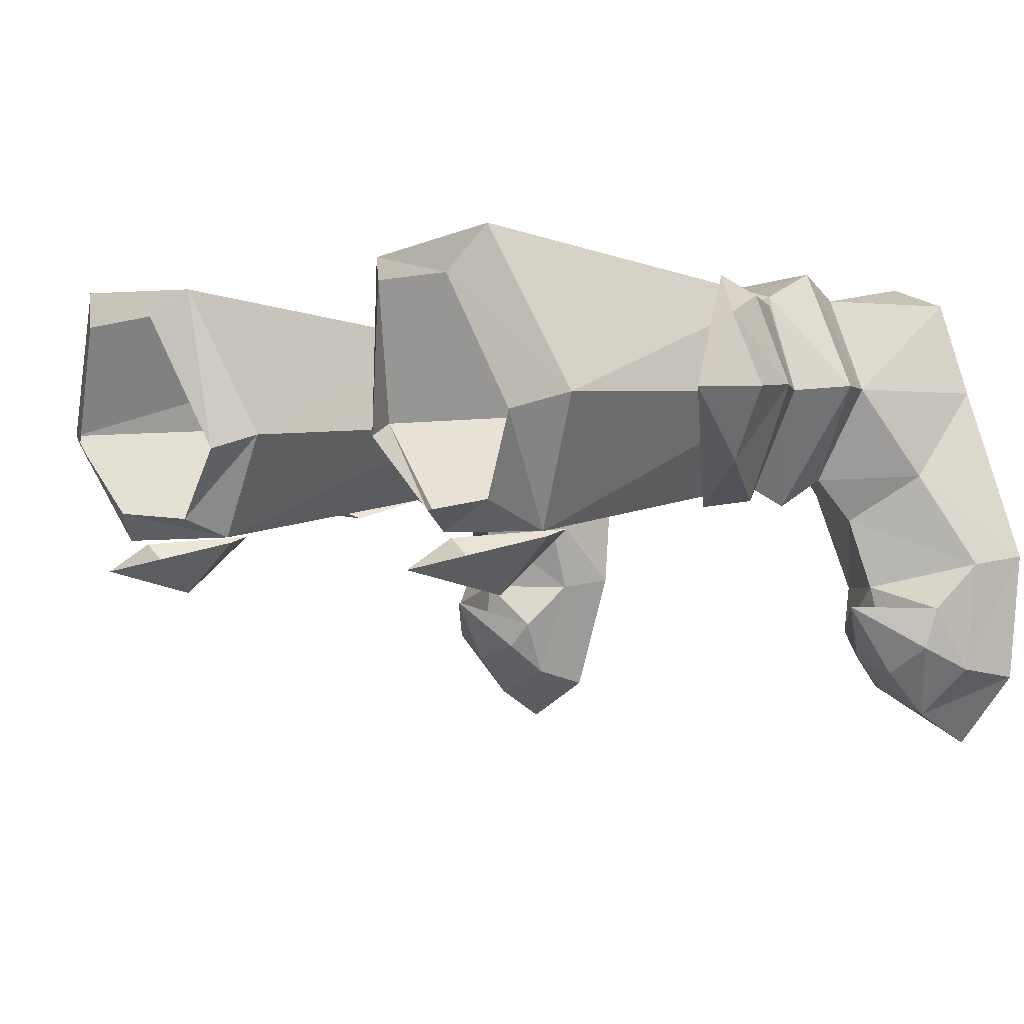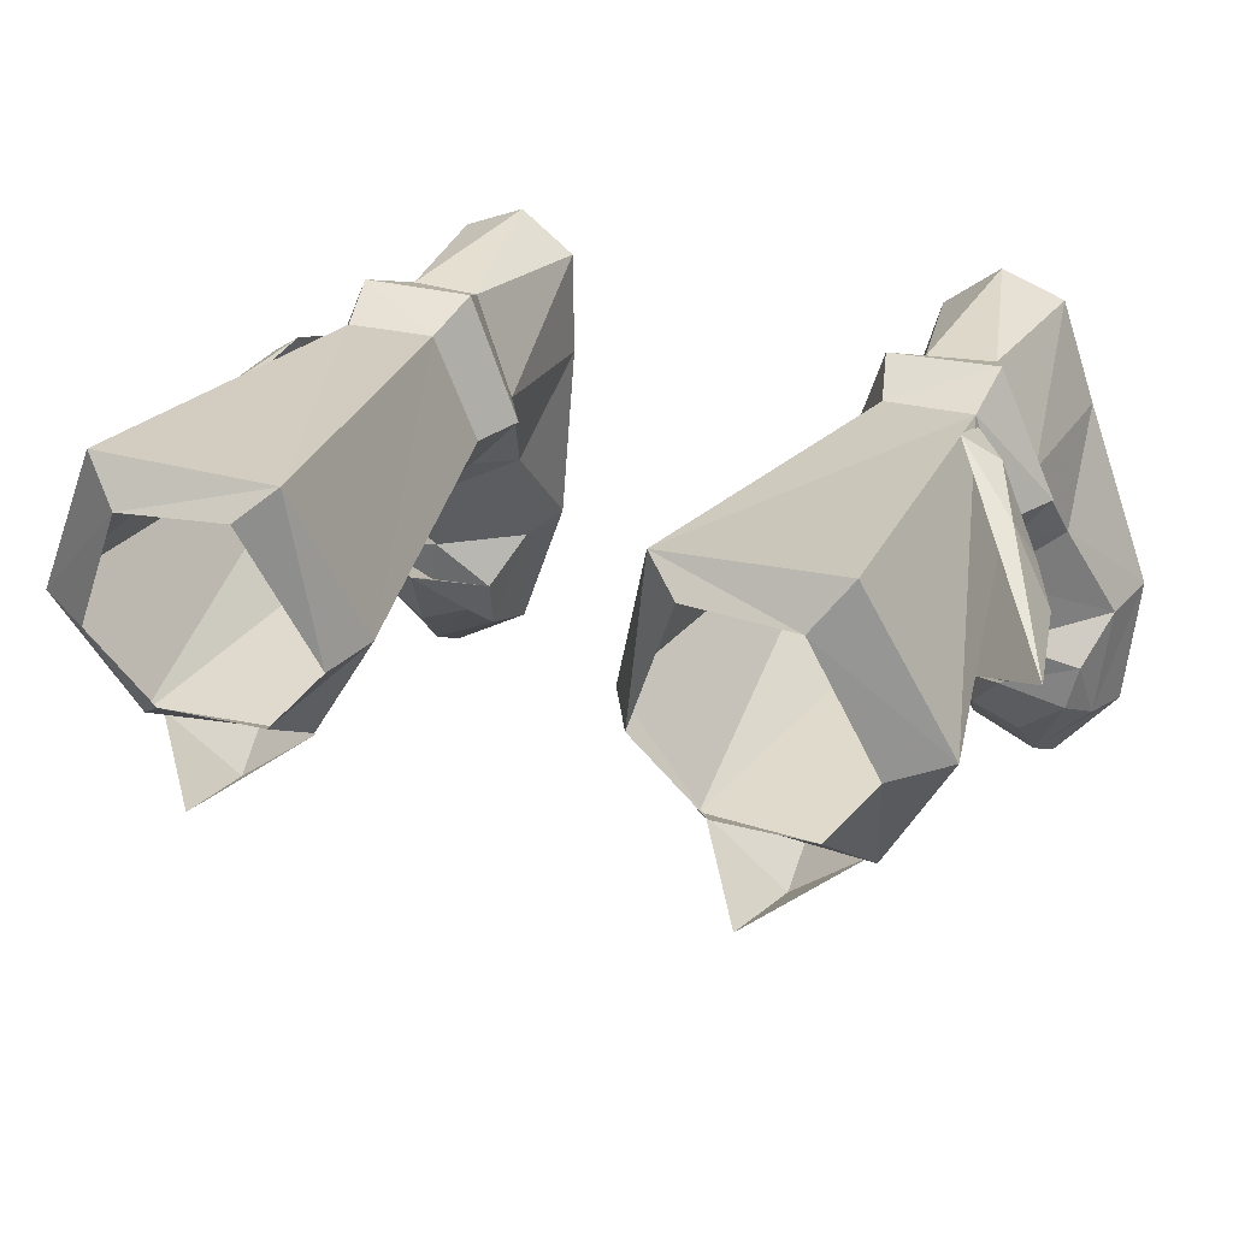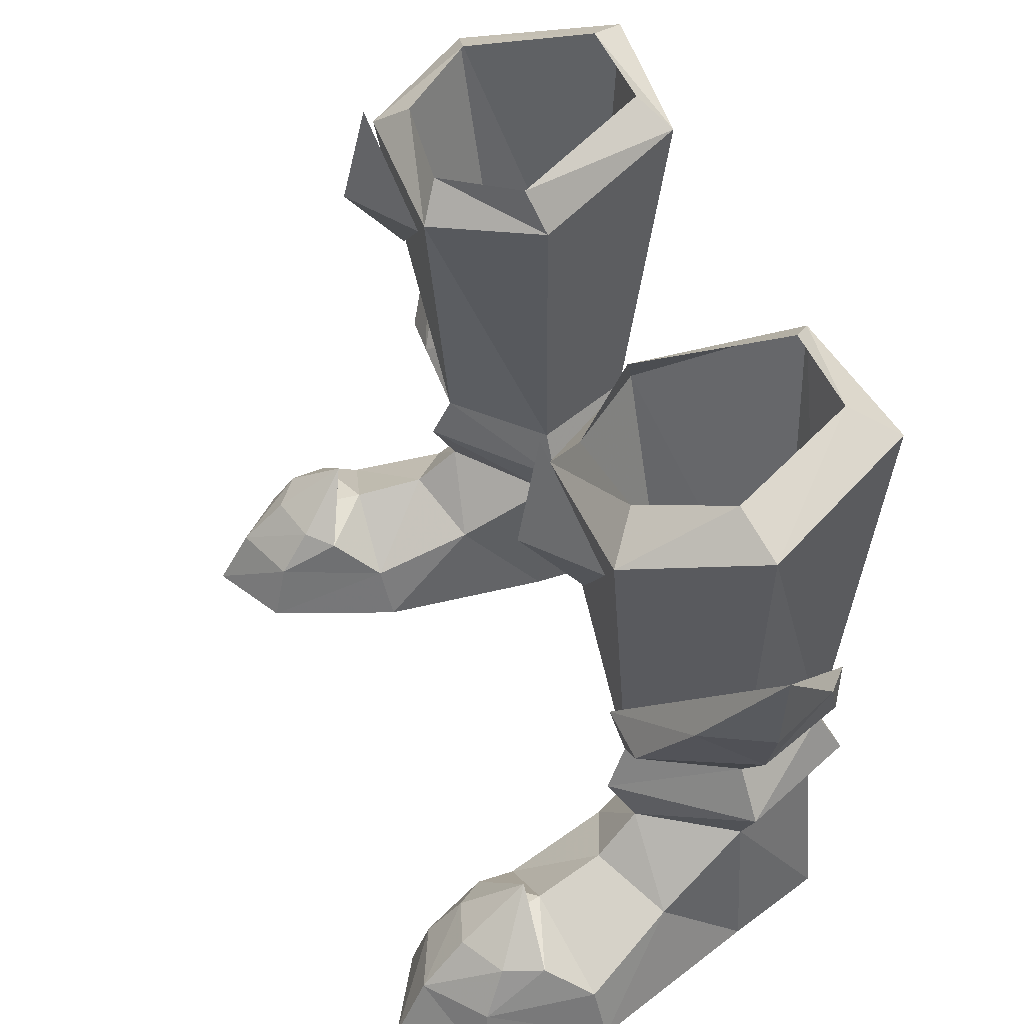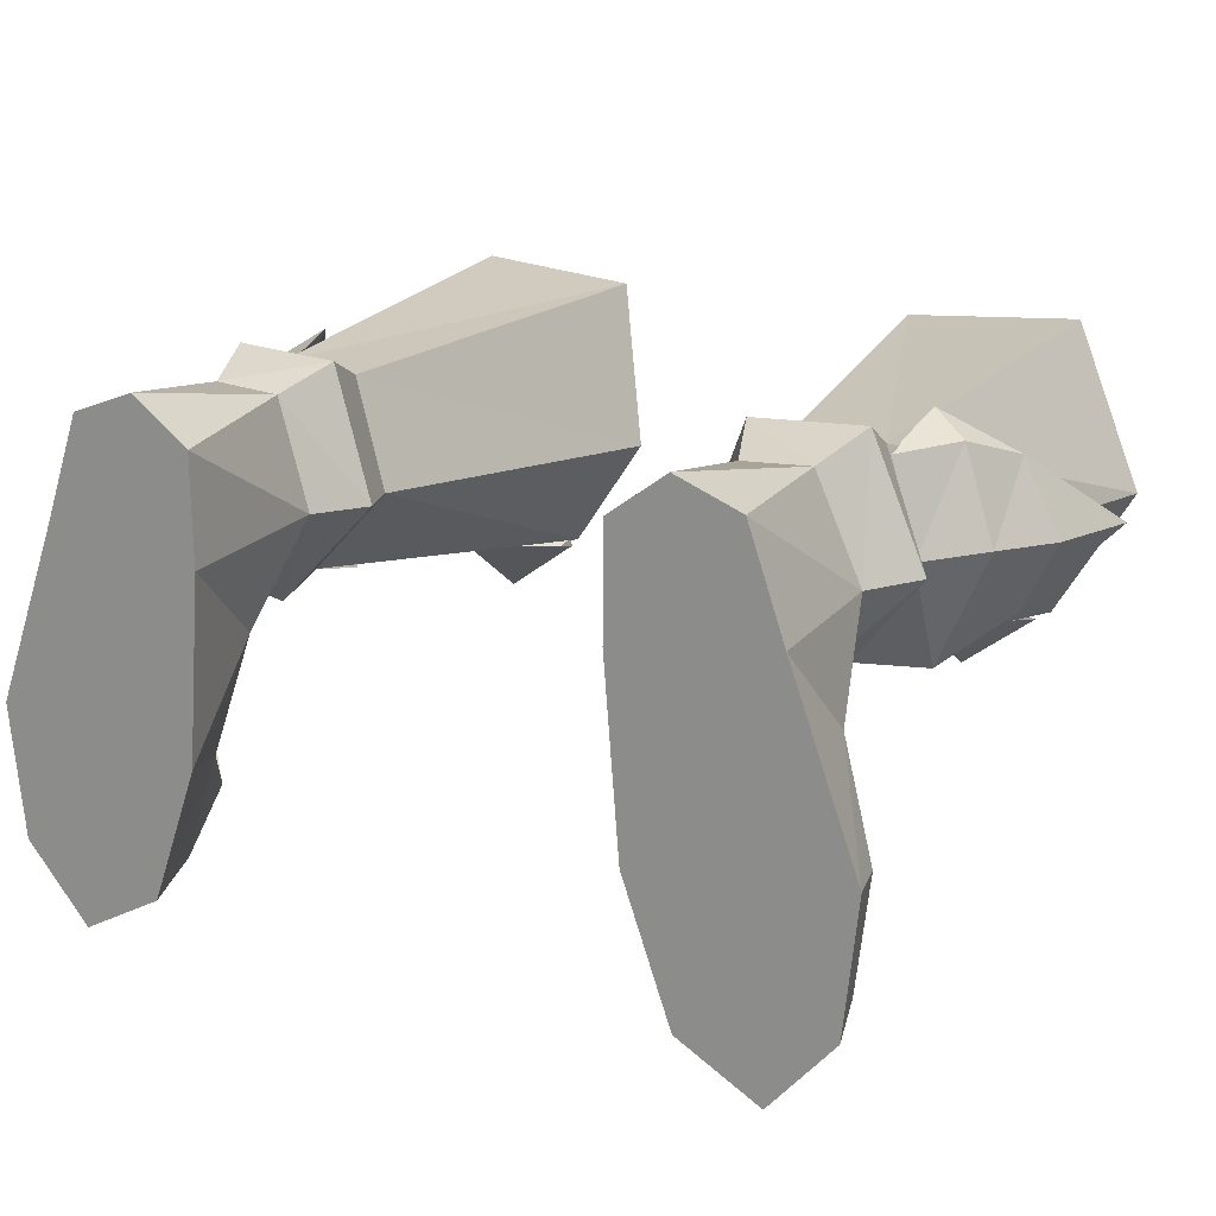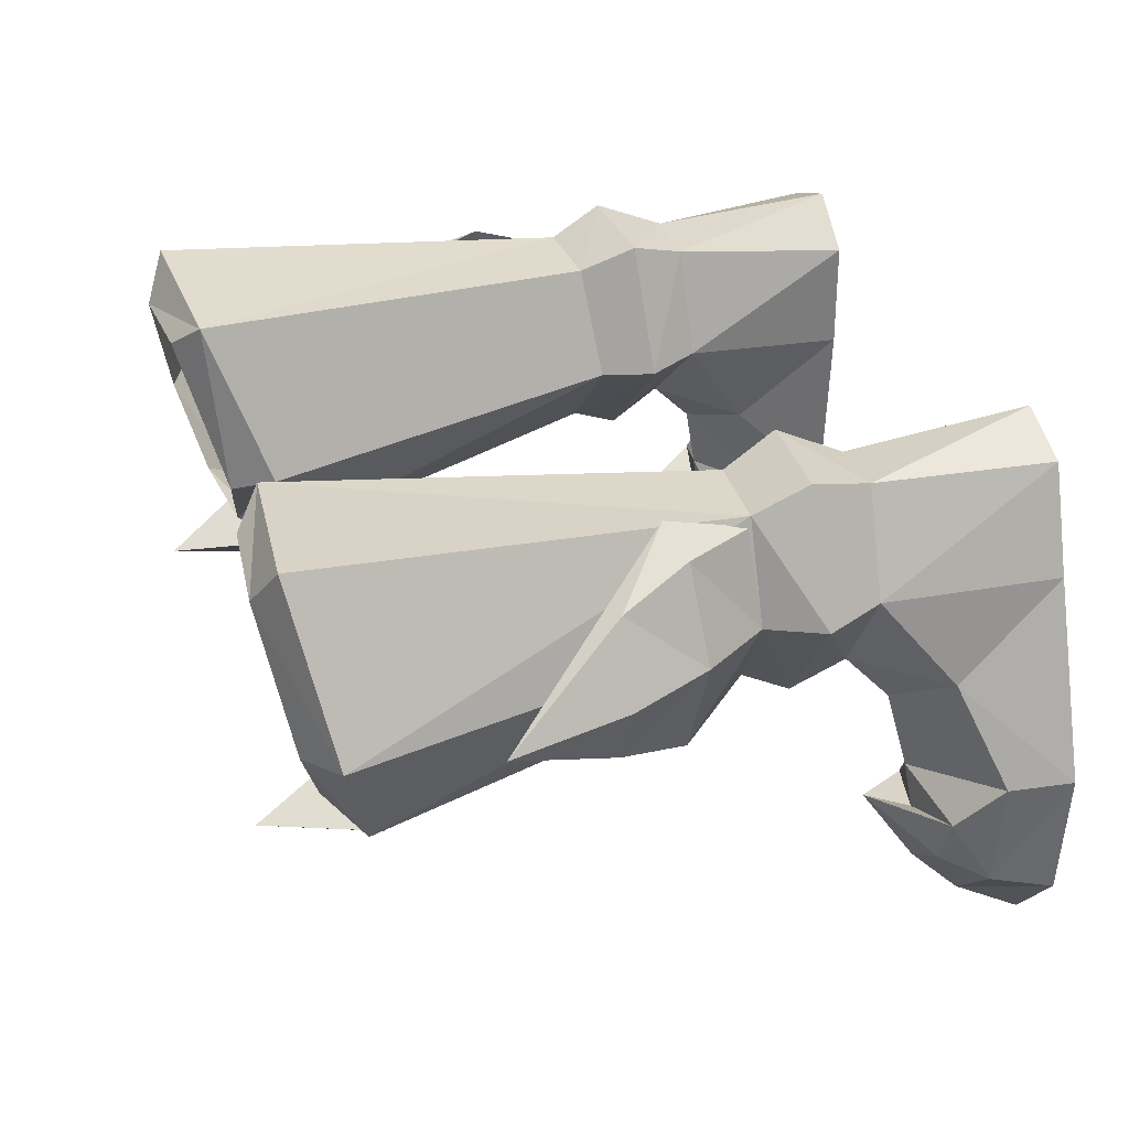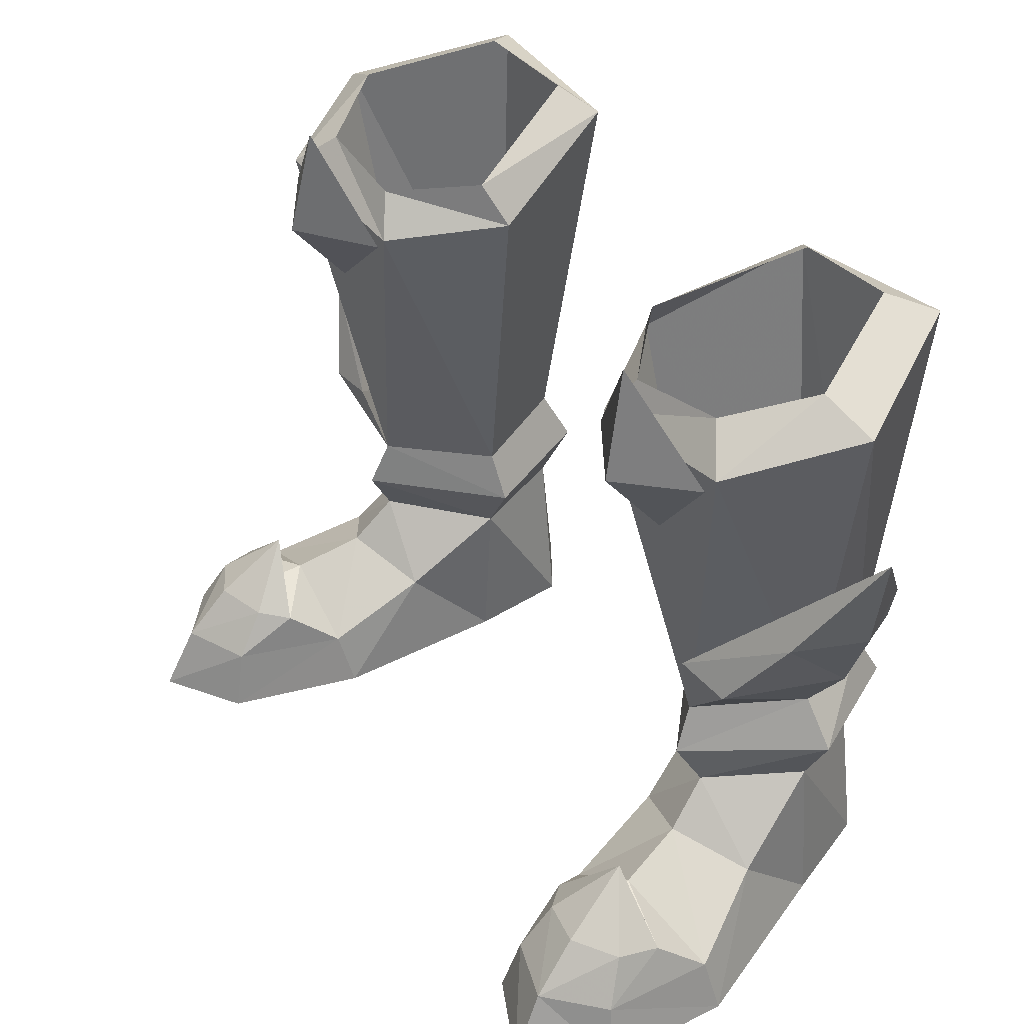
<metadata>
{"format":"obj","ext":"obj","renderer":"f3d","projection":"perspective","resolution":1024,"background":"white","views":[{"elev":-1.8,"azim":46.9,"up":"+Y"},{"elev":26.1,"azim":22.2,"up":"+Y"},{"elev":47.0,"azim":69.6,"up":"+Z"},{"elev":18.7,"azim":-151.1,"up":"+Y"},{"elev":31.7,"azim":73.6,"up":"+Y"},{"elev":40.2,"azim":52.7,"up":"+Z"}]}
</metadata>
<code>
g necromancer_shoe_male_390005
v 9.287 7.798 22.72
v 11.11 3.837 21.97
v 12.74 4.274 21.11
v 10.32 9.158 22.07
v 4.911 8.807 21.66
v 5.968 7.921 22.47
v 9.287 7.798 22.72
v 10.32 9.158 22.07
v 9.439 1.364 21.24
v 6.285 1.126 20.81
v 5.571 0.5007 19.53
v 10.59 0.4411 20.14
v 4.177 3.435 21.22
v 3.39 3.922 19.89
v 8.817 2.419 5.455
v 9.102 1.057 4.146
v 11.21 2.559 3.011
v 10.6 5.411 5.336
v 7.156 -1.249 1.702
v 6.588 -0.9767 -0.06594
v 8.104 -5.212 -0.06593
v 8.406 -4.693 1.828
v 12.63 -0.43 1.784
v 9.593 -1.211 3.631
v 12.7 -4.297 -0.06523
v 12.2 -3.994 1.804
v 10.48 -5.579 1.973
v 10.68 -6.641 -0.06555
v 13.13 -0.1563 -0.06523
v 11.02 5.555 -0.06526
v 11.02 5.555 -0.06526
v 13.13 -0.1563 -0.06523
v 6.588 -0.9767 -0.06594
v 6.113 4.832 -0.06595
v 6.146 8.155 -0.06581
v 9.913 8.721 -0.06535
v 9.913 8.721 -0.06535
v 9.22 8.5 5.27
v 6.146 8.155 -0.06581
v 6.113 4.832 -0.06595
v 6.045 5.069 5.097
v 7.107 8.371 5.245
v 6.757 2.051 3.028
v 12.7 -4.297 -0.06523
v 8.104 -5.212 -0.06593
v 9.615 8.283 8.944
v 6.887 8.227 8.788
v 5.692 4.901 8.384
v 9.864 9.151 7.303
v 6.437 9.023 7.084
v 5.069 5.016 6.772
v 8.352 2.136 8.519
v 8.559 1.504 7.074
v 11.58 5.346 7.208
v 10.59 5.177 8.834
v 9.864 9.151 7.303
v 9.615 8.283 8.944
v 9.22 8.5 5.27
v 11.64 -3.255 3.289
v 10.28 -4.133 3.472
v 8.703 -3.643 3.232
v 11.94 2.689 13.34
v 10.43 1.538 10.87
v 12.02 5.151 10.85
v 13.04 4.887 13.35
v 10.59 5.177 8.834
v 9.664 7.97 8.935
v 10.96 8.005 11.17
v 12.02 5.151 10.85
v 11.86 7.235 13.32
v 13.04 4.887 13.35
v -9.415 7.798 22.72
v -10.45 9.158 22.07
v -12.87 4.274 21.11
v -11.23 3.837 21.97
v -5.039 8.807 21.66
v -10.45 9.158 22.07
v -9.415 7.798 22.72
v -6.096 7.921 22.47
v -9.567 1.364 21.24
v -10.71 0.4411 20.14
v -5.699 0.5007 19.53
v -6.414 1.126 20.81
v -4.306 3.435 21.22
v -3.519 3.922 19.89
v -8.946 2.419 5.455
v -10.73 5.411 5.336
v -11.34 2.559 3.011
v -9.23 1.057 4.146
v -7.285 -1.249 1.702
v -8.534 -4.693 1.828
v -8.232 -5.212 -0.06593
v -6.716 -0.9767 -0.06593
v -12.76 -0.43 1.784
v -9.721 -1.211 3.631
v -12.83 -4.297 -0.06523
v -10.81 -6.641 -0.06555
v -10.61 -5.579 1.973
v -12.33 -3.994 1.804
v -13.26 -0.1563 -0.06524
v -11.15 5.555 -0.06526
v -11.15 5.555 -0.06526
v -6.242 4.832 -0.06593
v -6.716 -0.9767 -0.06593
v -13.26 -0.1563 -0.06524
v -10.04 8.721 -0.06535
v -6.275 8.155 -0.0658
v -10.04 8.721 -0.06535
v -9.349 8.5 5.27
v -6.275 8.155 -0.0658
v -7.235 8.371 5.245
v -6.173 5.069 5.097
v -6.242 4.832 -0.06593
v -6.885 2.051 3.028
v -8.232 -5.212 -0.06593
v -12.83 -4.297 -0.06523
v -9.744 8.283 8.944
v -7.015 8.227 8.788
v -5.821 4.901 8.384
v -9.992 9.151 7.303
v -6.566 9.023 7.084
v -5.198 5.016 6.772
v -8.48 2.136 8.519
v -8.688 1.503 7.074
v -10.71 5.177 8.834
v -11.71 5.346 7.208
v -9.744 8.283 8.944
v -9.992 9.151 7.303
v -9.349 8.5 5.27
v -10.41 -4.133 3.472
v -11.77 -3.255 3.289
v -8.832 -3.643 3.232
v -12.07 2.689 13.34
v -13.17 4.887 13.35
v -12.15 5.151 10.85
v -10.55 1.538 10.87
v -10.71 5.177 8.834
v -12.15 5.151 10.85
v -11.08 8.005 11.17
v -9.793 7.97 8.935
v -13.17 4.887 13.35
v -11.99 7.235 13.32
v 10.59 5.177 8.834
v 8.352 2.136 8.519
v 7.914 9.484 -0.06559
v 7.914 9.484 -0.06559
v 10.68 -6.641 -0.06555
v 9.867 -1.864 5.052
v 7.973 -2.751 2.996
v 11.96 -1.921 3.076
v 9.871 -2.612 3.454
v 11.96 -1.921 3.076
v 9.871 -2.612 3.454
v 9.867 -1.864 5.052
v 7.973 -2.751 2.996
v 8.682 1.383 11.16
v 13.74 4.59 17
v 9.879 8.724 11.59
v 13.74 4.59 17
v 8.027 -1.423 19.43
v 10.29 0.3153 19.63
v 7.746 -0.6776 22.85
v 8.162 0.5992 16.83
v 7.746 -0.6776 22.85
v 5.659 0.3255 19.3
v 8.027 -1.423 19.43
v 8.162 0.5992 16.83
v -10.71 5.177 8.834
v -8.48 2.136 8.519
v -8.043 9.484 -0.06558
v -8.043 9.484 -0.06558
v -10.81 -6.641 -0.06555
v -8.102 -2.751 2.996
v -9.995 -1.864 5.052
v -12.09 -1.921 3.076
v -10 -2.612 3.454
v -12.09 -1.921 3.076
v -9.995 -1.864 5.052
v -10 -2.612 3.454
v -8.102 -2.751 2.996
v -8.811 1.383 11.16
v -13.87 4.59 17
v -10.01 8.724 11.59
v -13.87 4.59 17
v -8.156 -1.423 19.43
v -7.875 -0.6777 22.85
v -10.42 0.3153 19.63
v -8.29 0.5992 16.83
v -7.875 -0.6777 22.85
v -8.156 -1.423 19.43
v -5.787 0.3255 19.3
v -8.29 0.5992 16.83
v 10.59 5.177 8.834
v 13.74 4.59 17
v 9.879 8.724 11.59
v 9.664 7.97 8.935
v 8.352 2.136 8.519
v 8.682 1.383 11.16
v -10.01 8.724 11.59
v -13.87 4.59 17
v -10.71 5.177 8.834
v -9.793 7.97 8.935
v -8.811 1.383 11.16
v -8.48 2.136 8.519
f 1 2 3
f 3 4 1
f 5 6 7
f 7 8 5
f 9 10 11
f 11 12 9
f 13 6 5
f 5 14 13
f 2 9 12
f 12 3 2
f 10 13 14
f 14 11 10
f 15 16 17
f 17 18 15
f 19 20 21
f 21 22 19
f 23 17 16
f 16 24 23
f 25 26 27
f 27 28 25
f 29 30 17
f 17 23 29
f 31 32 33
f 33 34 31
f 34 35 36
f 36 31 34
f 37 38 18
f 18 30 37
f 39 40 41
f 41 42 39
f 15 41 43
f 43 16 15
f 28 27 22
f 22 21 28
f 29 23 26
f 26 25 29
f 32 44 45
f 45 33 32
f 19 24 16
f 16 43 19
f 20 19 43
f 43 40 20
f 46 47 5
f 5 8 46
f 14 5 47
f 47 48 14
f 49 50 47
f 47 46 49
f 48 47 50
f 50 51 48
f 52 48 51
f 51 53 52
f 53 54 55
f 55 52 53
f 54 56 57
f 57 55 54
f 15 18 54
f 54 53 15
f 18 38 56
f 56 54 18
f 58 42 50
f 50 49 58
f 51 50 42
f 42 41 51
f 27 26 59
f 59 60 27
f 27 60 61
f 61 22 27
f 62 63 64
f 64 65 62
f 66 67 68
f 68 69 66
f 69 68 70
f 70 71 69
f 72 73 74
f 74 75 72
f 76 77 78
f 78 79 76
f 80 81 82
f 82 83 80
f 84 85 76
f 76 79 84
f 75 74 81
f 81 80 75
f 83 82 85
f 85 84 83
f 86 87 88
f 88 89 86
f 90 91 92
f 92 93 90
f 94 95 89
f 89 88 94
f 96 97 98
f 98 99 96
f 100 94 88
f 88 101 100
f 102 103 104
f 104 105 102
f 103 102 106
f 106 107 103
f 108 101 87
f 87 109 108
f 110 111 112
f 112 113 110
f 86 89 114
f 114 112 86
f 97 92 91
f 91 98 97
f 100 96 99
f 99 94 100
f 105 104 115
f 115 116 105
f 90 114 89
f 89 95 90
f 93 113 114
f 114 90 93
f 117 77 76
f 76 118 117
f 85 119 118
f 118 76 85
f 120 117 118
f 118 121 120
f 119 122 121
f 121 118 119
f 123 124 122
f 122 119 123
f 124 123 125
f 125 126 124
f 126 125 127
f 127 128 126
f 86 124 126
f 126 87 86
f 87 126 128
f 128 109 87
f 129 120 121
f 121 111 129
f 122 112 111
f 111 121 122
f 98 130 131
f 131 99 98
f 98 91 132
f 132 130 98
f 133 134 135
f 135 136 133
f 137 138 139
f 139 140 137
f 138 141 142
f 142 139 138
f 48 11 14
f 143 63 144
f 12 52 55
f 36 35 145
f 146 42 58
f 43 41 40
f 37 146 38
f 39 42 146
f 18 17 30
f 147 45 44
f 3 55 57
f 4 3 57
f 3 12 55
f 41 15 53
f 61 148 149
f 60 148 61
f 59 26 150
f 150 24 151
f 24 149 151
f 152 153 154
f 153 155 154
f 59 148 60
f 150 148 59
f 22 149 19
f 23 24 150
f 24 19 149
f 22 61 149
f 26 23 150
f 41 53 51
f 63 156 144
f 62 156 63
f 157 156 62
f 157 62 65
f 68 158 70
f 70 158 159
f 71 70 159
f 68 67 158
f 160 161 162
f 163 161 160
f 164 165 166
f 166 165 167
f 12 11 52
f 48 52 11
f 143 64 63
f 119 85 82
f 168 169 136
f 81 125 123
f 106 170 107
f 171 129 111
f 114 113 112
f 108 109 171
f 110 171 111
f 87 101 88
f 172 116 115
f 74 127 125
f 73 127 74
f 74 125 81
f 112 124 86
f 132 173 174
f 130 132 174
f 131 175 99
f 175 176 95
f 95 176 173
f 177 178 179
f 179 178 180
f 131 130 174
f 175 131 174
f 91 90 173
f 94 175 95
f 95 173 90
f 91 173 132
f 99 175 94
f 112 122 124
f 136 169 181
f 133 136 181
f 182 133 181
f 182 134 133
f 139 142 183
f 142 184 183
f 141 184 142
f 139 183 140
f 185 186 187
f 188 185 187
f 189 190 191
f 190 192 191
f 81 123 82
f 119 82 123
f 168 136 135
f 193 194 195
f 195 196 193
f 193 197 198
f 198 194 193
f 199 200 201
f 201 202 199
f 203 204 201
f 201 200 203

</code>
